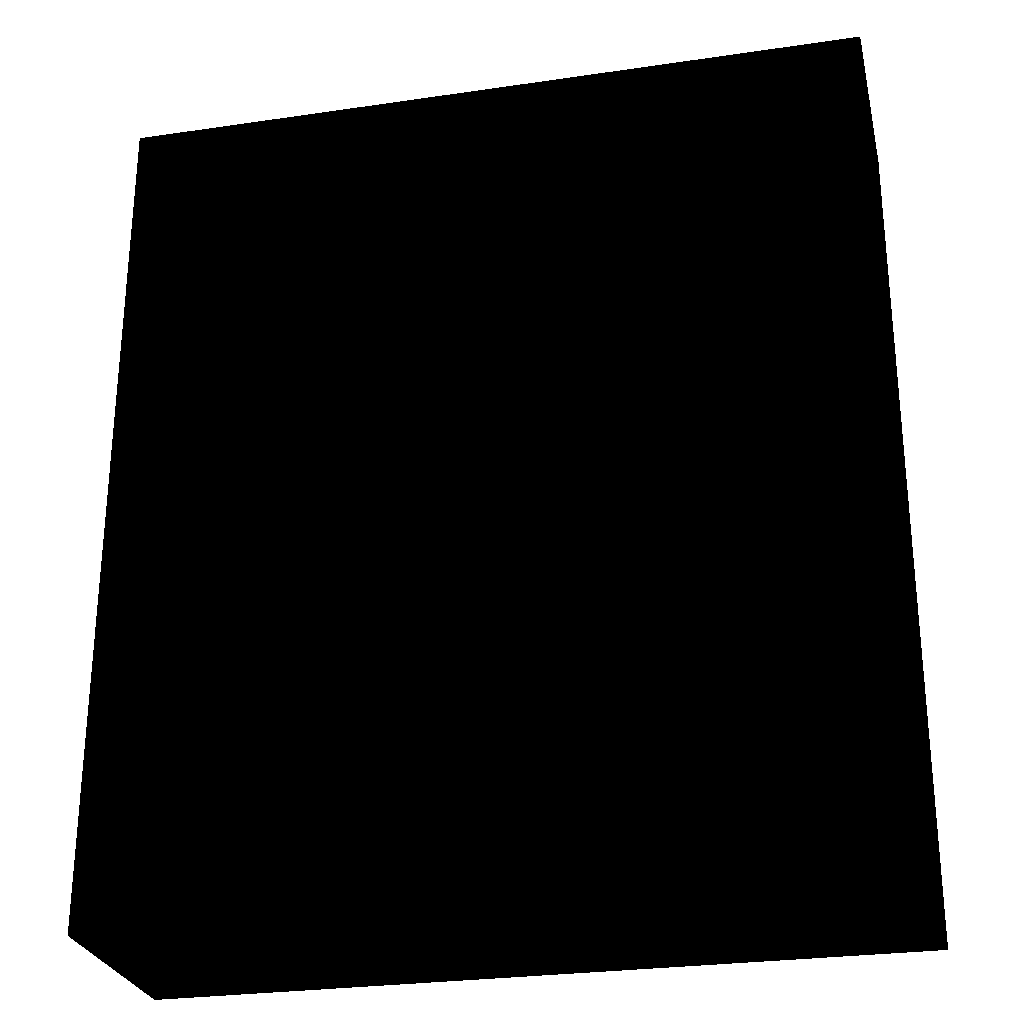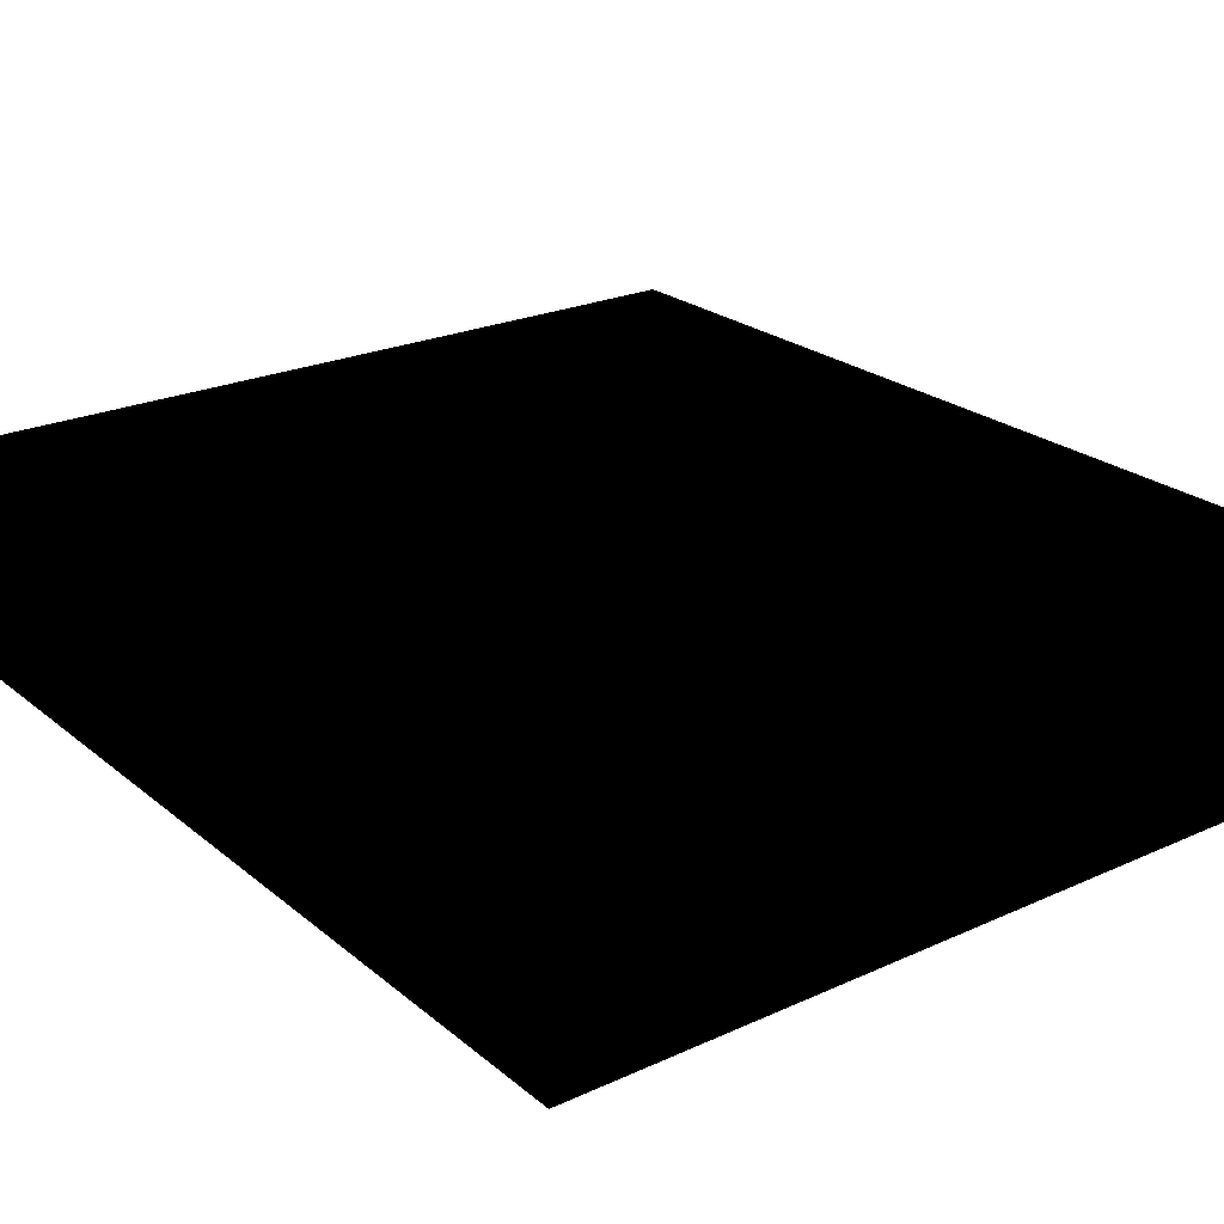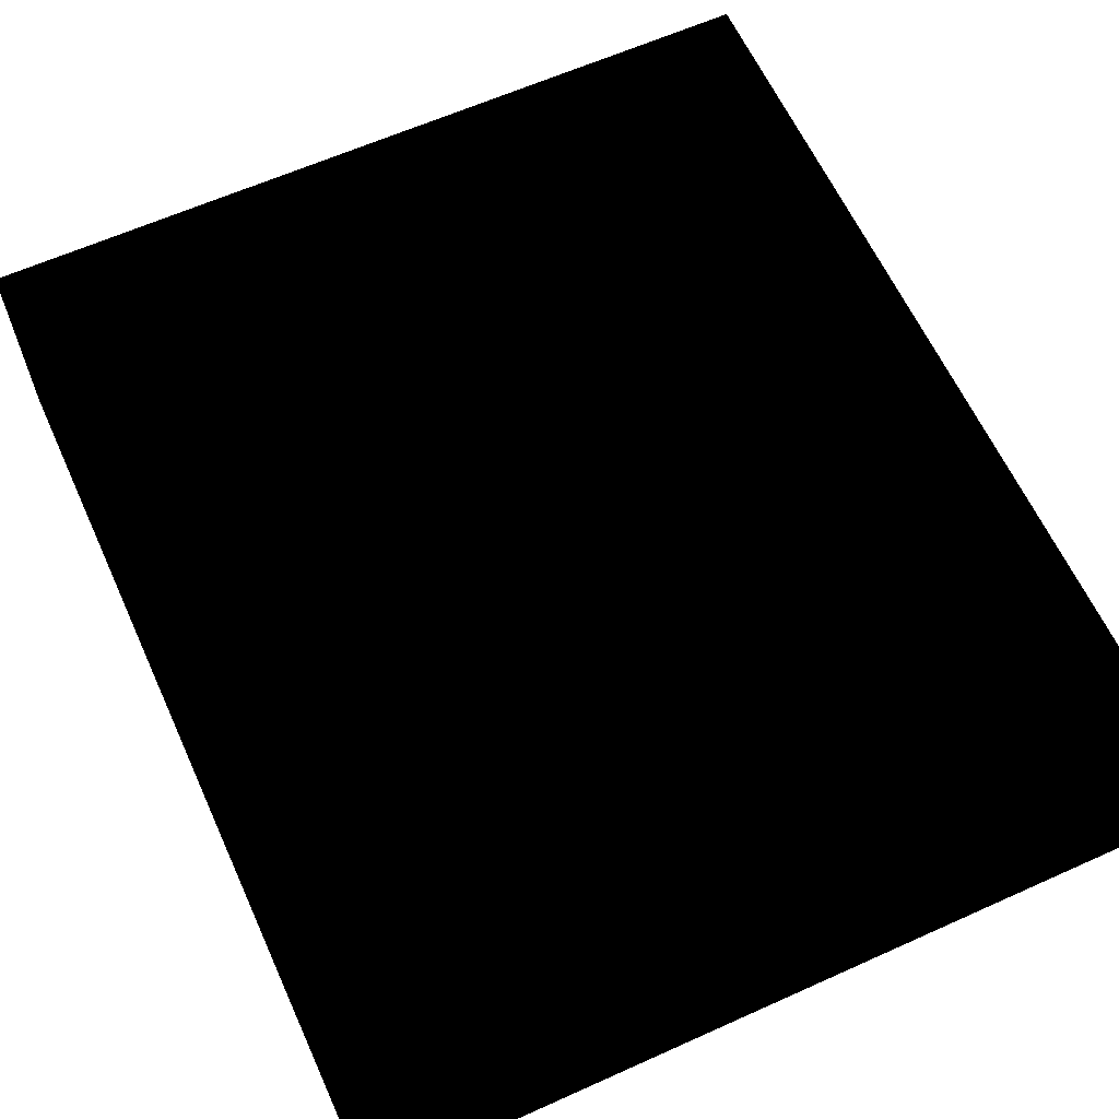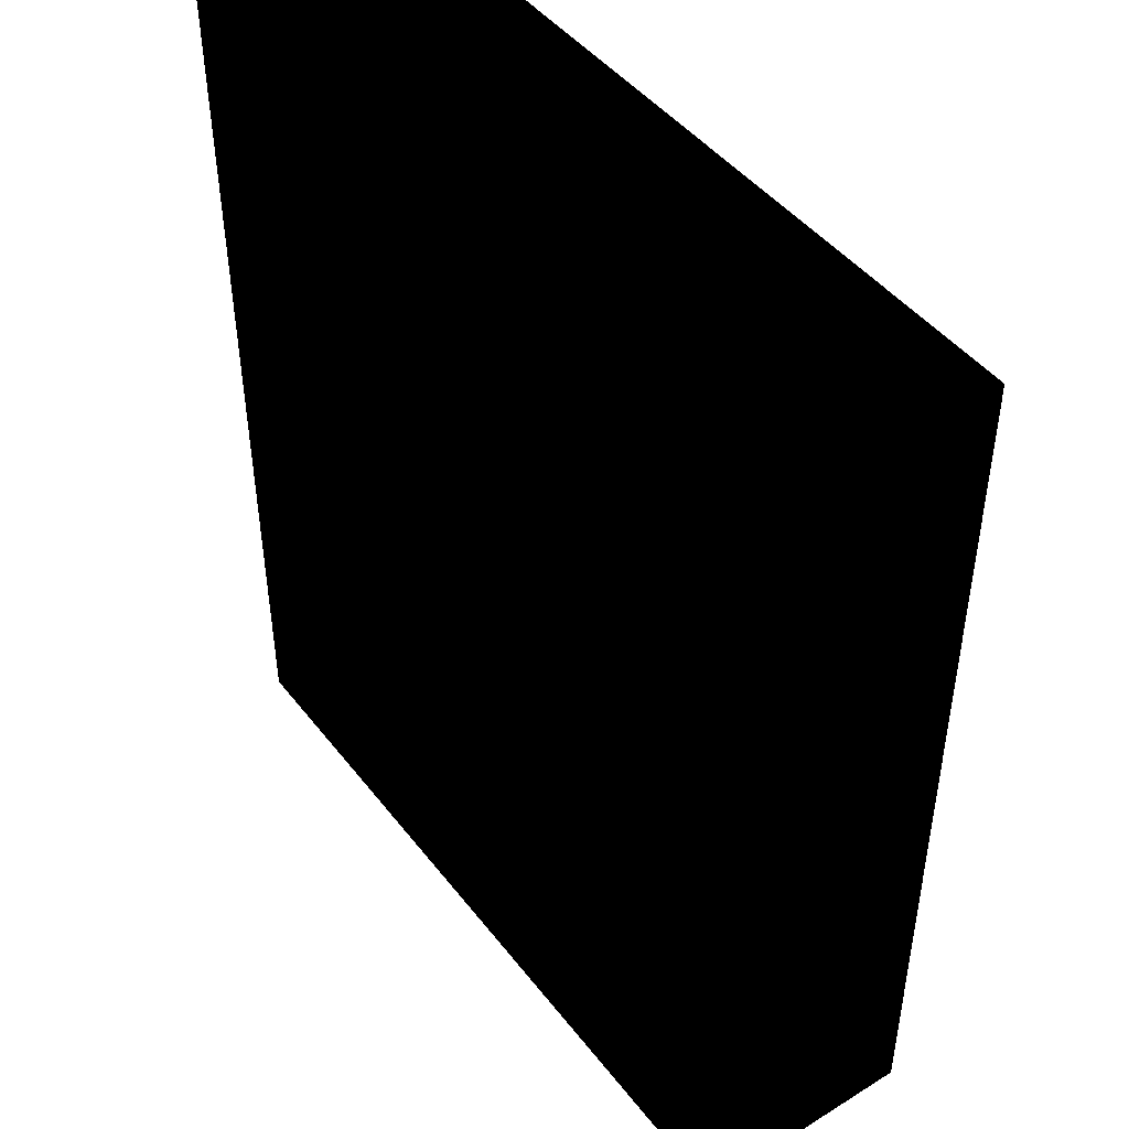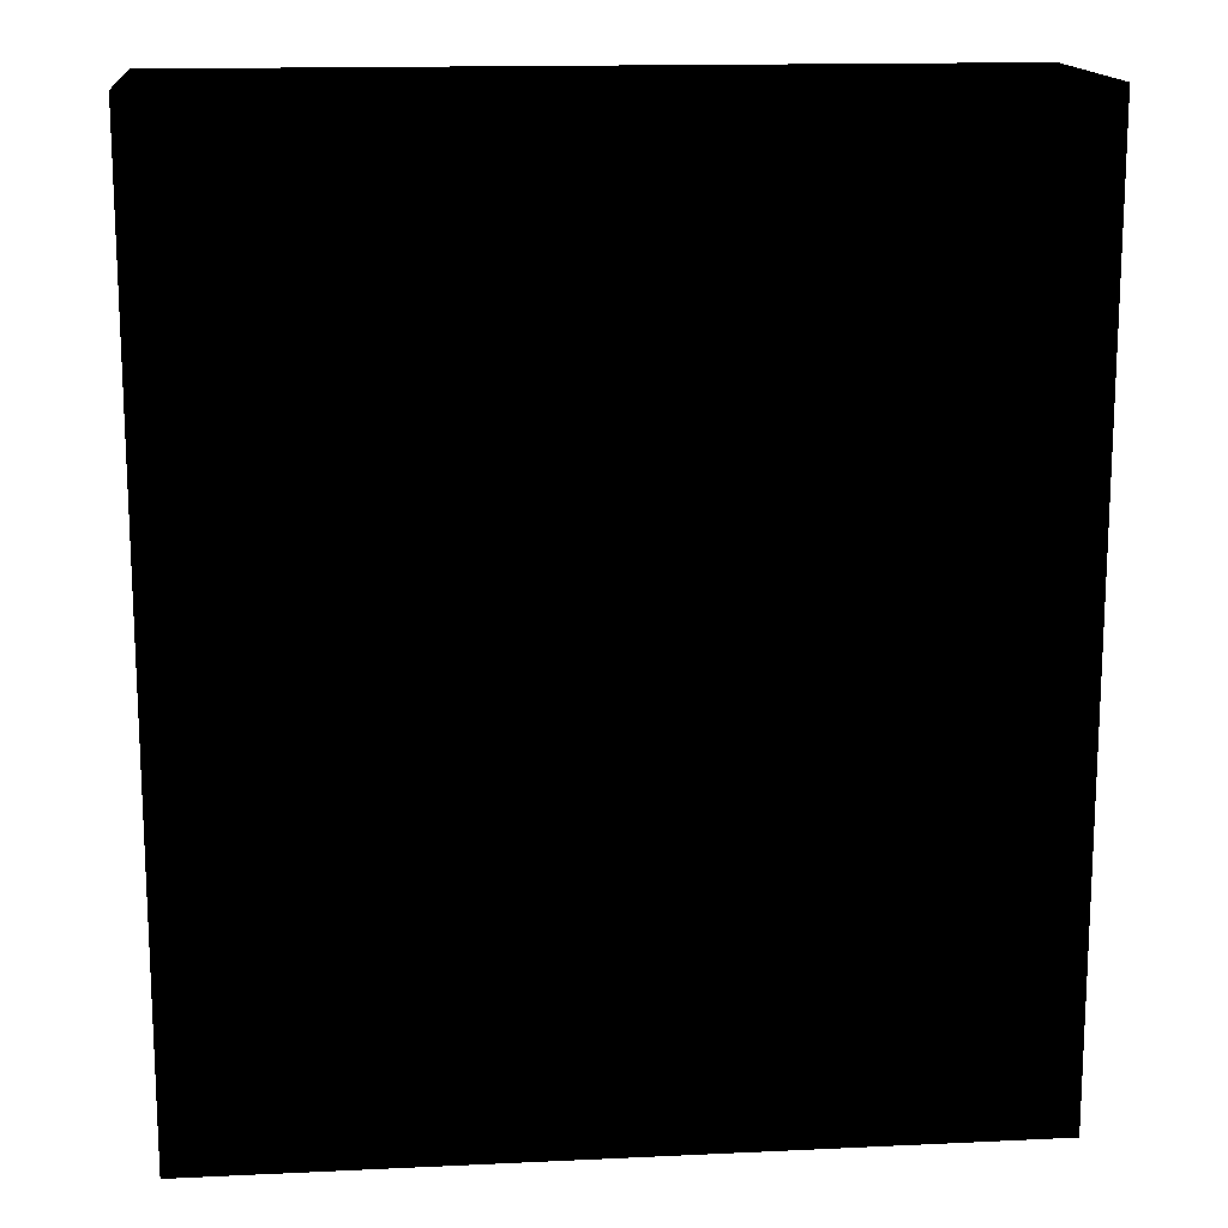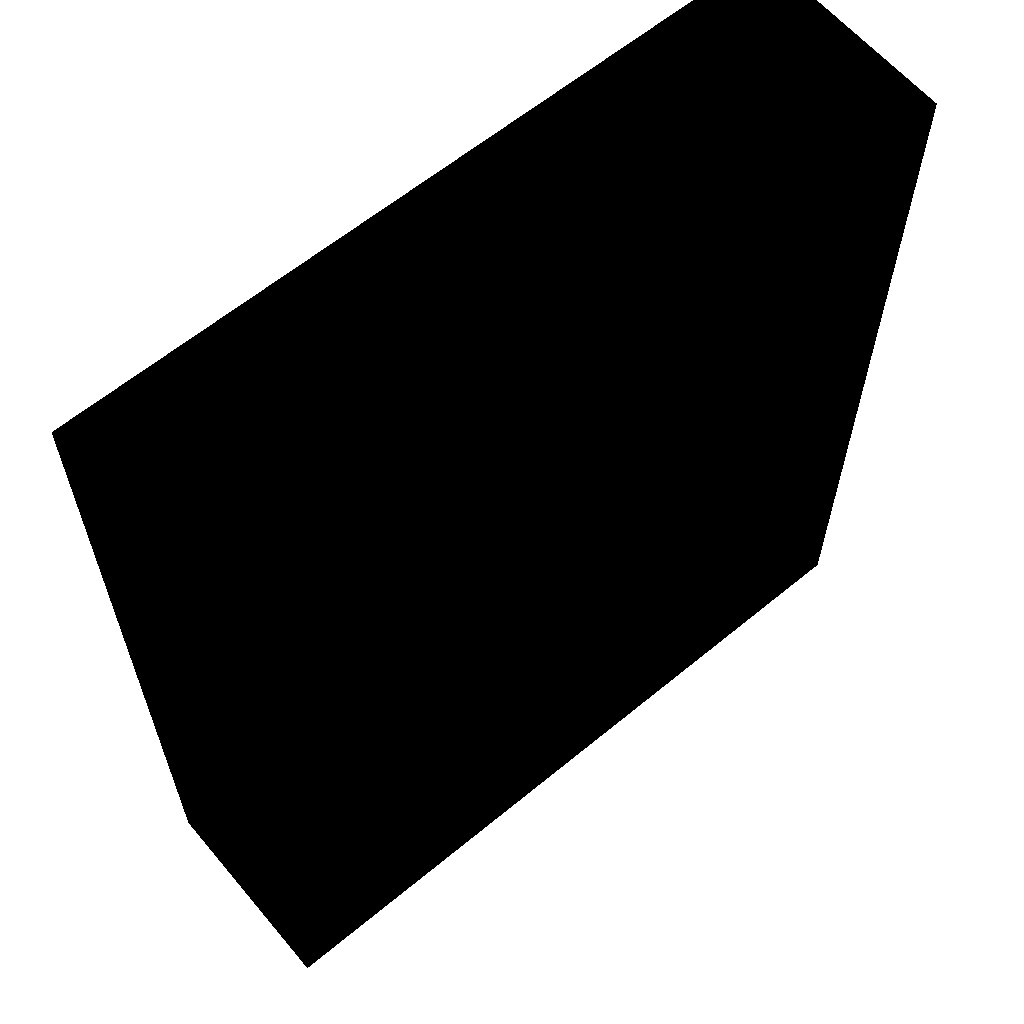
<metadata>
{"format":"obj","ext":"obj","renderer":"f3d","projection":"perspective","resolution":1024,"background":"white","views":[{"elev":-27.2,"azim":-167.2,"up":"+Z"},{"elev":23.8,"azim":143.0,"up":"+Y"},{"elev":62.6,"azim":155.5,"up":"+Y"},{"elev":45.7,"azim":-125.4,"up":"+Z"},{"elev":15.2,"azim":174.3,"up":"+Z"},{"elev":61.9,"azim":140.0,"up":"+Z"}]}
</metadata>
<code>
o 2666
v -4 0 -10
v -12 0 -2
v -8 0 -2
v -4 0 -6
v 4 0 -6
v 4 0 -10
v 2 2 -14
v -2 2 -14
v -4 8 -10
v -12 8 -2
v -12 0 6
v -8 0 6
v -8 8 6
v -8 8 -2
v -4 8 -6
v 4 8 -6
v 8 0 -2
v 12 0 -2
v 12 8 -2
v 4 8 -10
v 2 8 -14
v -2 8 -14
v -14 8 -16
v -12 8 6
v -4 0 14
v -4 0 10
v -4 8 10
v 4 0 14
v 4 0 10
v 4 8 10
v 8 8 6
v 8 8 -2
v 8 0 6
v 12 0 6
v 12 8 6
v 14 8 -16
v 14 8 16
v 14 0 16
v 14 0 -16
v 4 8 14
v -4 8 14
v -14 8 16
v -14 0 16
v -14 0 -16
f 1 2 3
f 1 3 4
f 1 4 5
f 1 5 6
f 1 6 7
f 1 7 8
f 1 8 9
f 1 9 2
f 2 9 10
f 2 10 11
f 2 11 12
f 2 12 3
f 3 12 13
f 3 13 14
f 3 14 4
f 4 14 15
f 4 15 5
f 5 15 16
f 5 16 17
f 5 17 6
f 6 17 18
f 6 18 19
f 6 19 20
f 6 20 21
f 6 21 7
f 7 21 22
f 7 22 8
f 8 22 9
f 9 22 23
f 9 23 10
f 10 23 24
f 10 24 11
f 11 24 25
f 11 25 26
f 11 26 12
f 12 26 27
f 12 27 13
f 13 27 15
f 13 15 14
f 26 25 28
f 26 28 29
f 26 29 30
f 26 30 27
f 27 30 15
f 15 30 31
f 15 31 32
f 15 32 16
f 16 32 17
f 17 32 33
f 17 33 18
f 18 33 34
f 18 34 35
f 18 35 19
f 19 35 36
f 19 36 20
f 20 36 21
f 21 36 23
f 21 23 22
f 29 28 34
f 29 34 33
f 29 33 31
f 29 31 30
f 37 38 39
f 37 39 36
f 37 36 35
f 37 35 40
f 37 40 41
f 37 41 42
f 37 42 43
f 37 43 38
f 43 42 23
f 43 23 44
f 44 23 39
f 39 23 36
f 33 32 31
f 24 41 25
f 25 41 28
f 28 41 40
f 28 40 34
f 34 40 35
f 24 42 41
f 42 24 23

</code>
